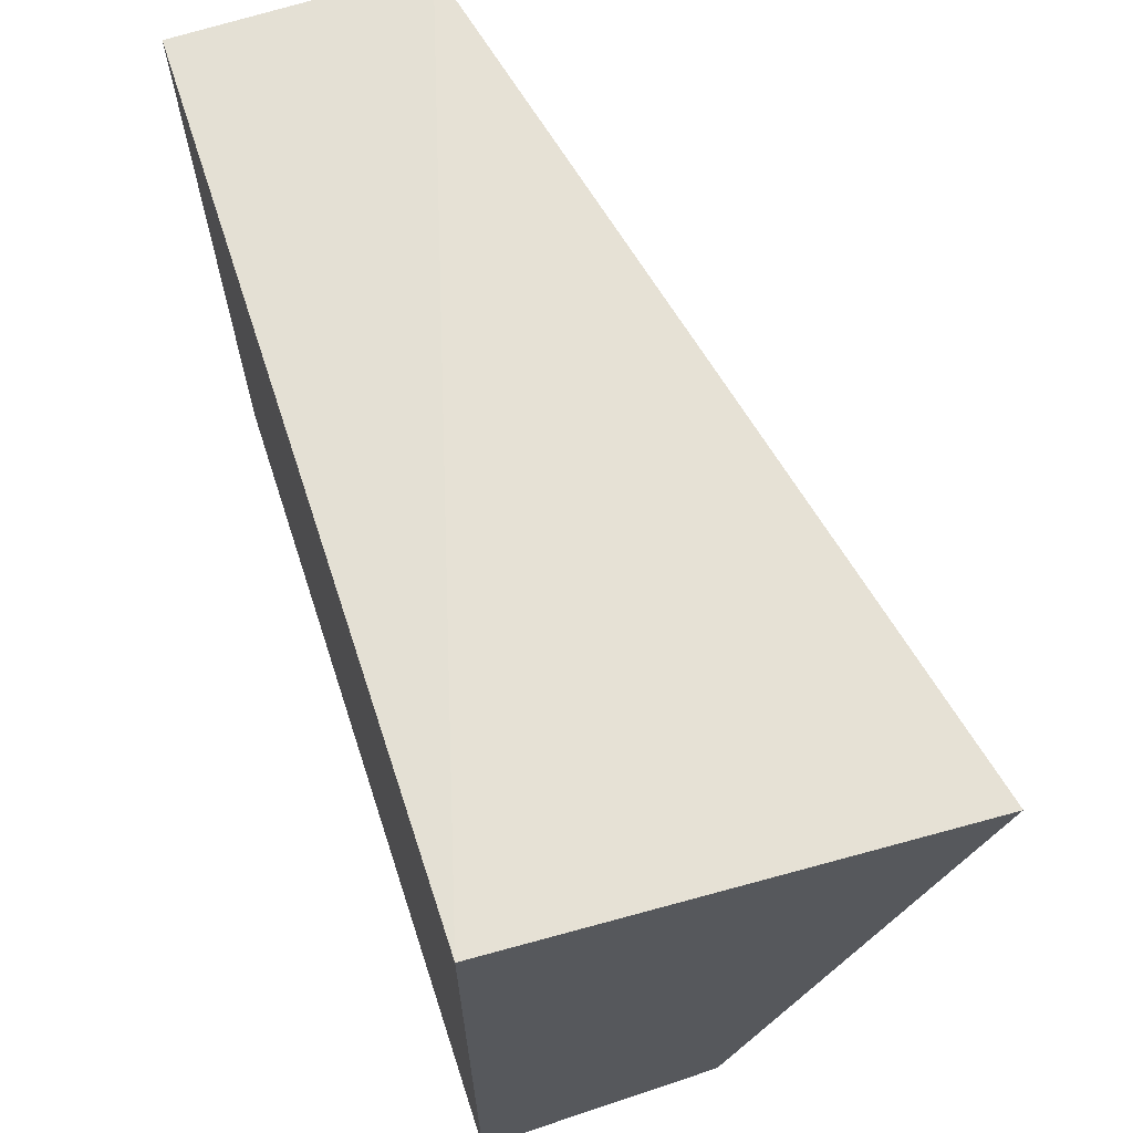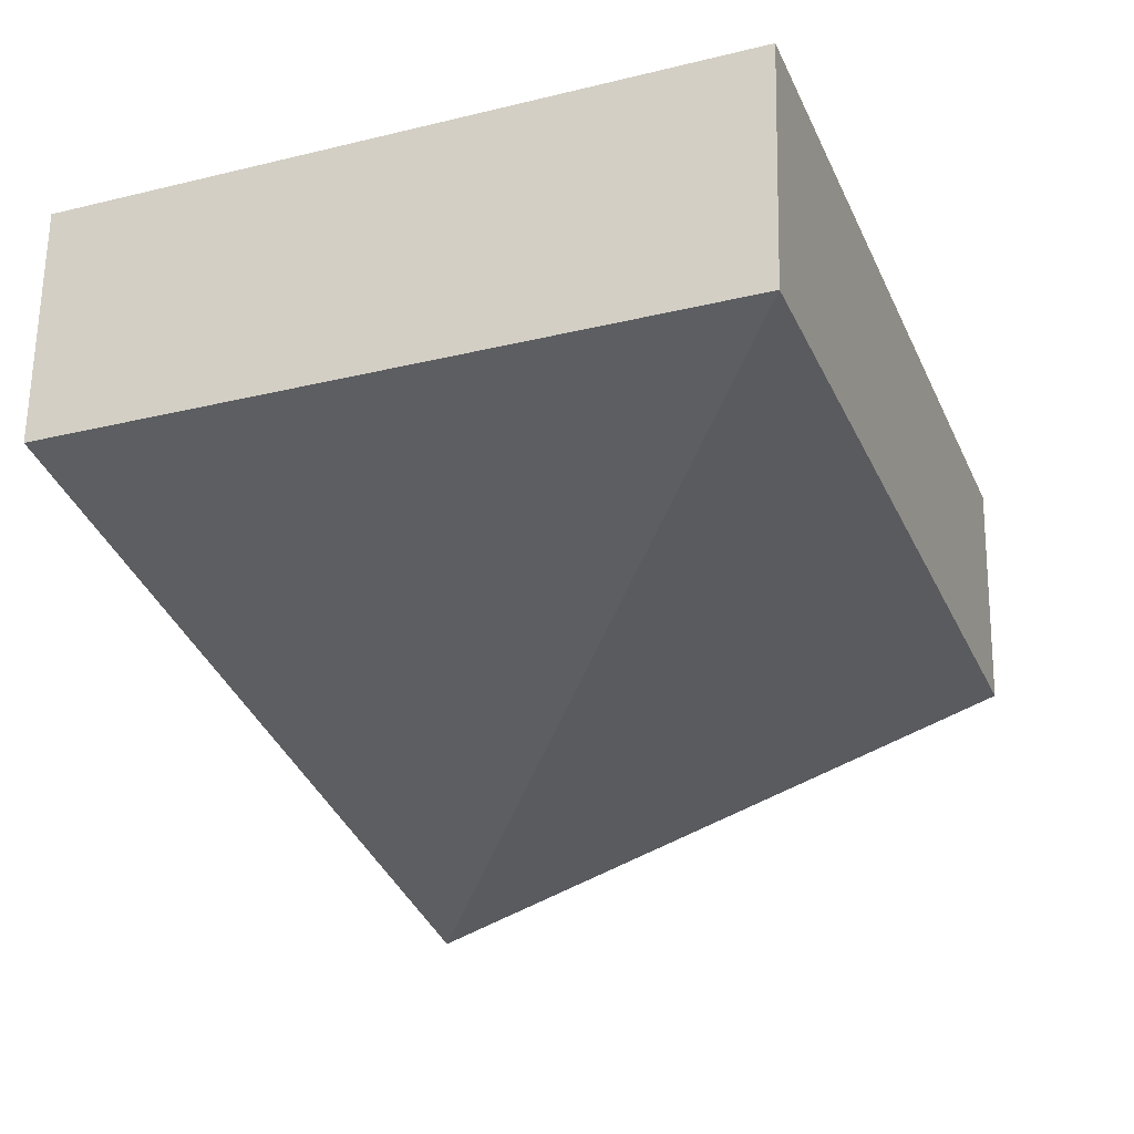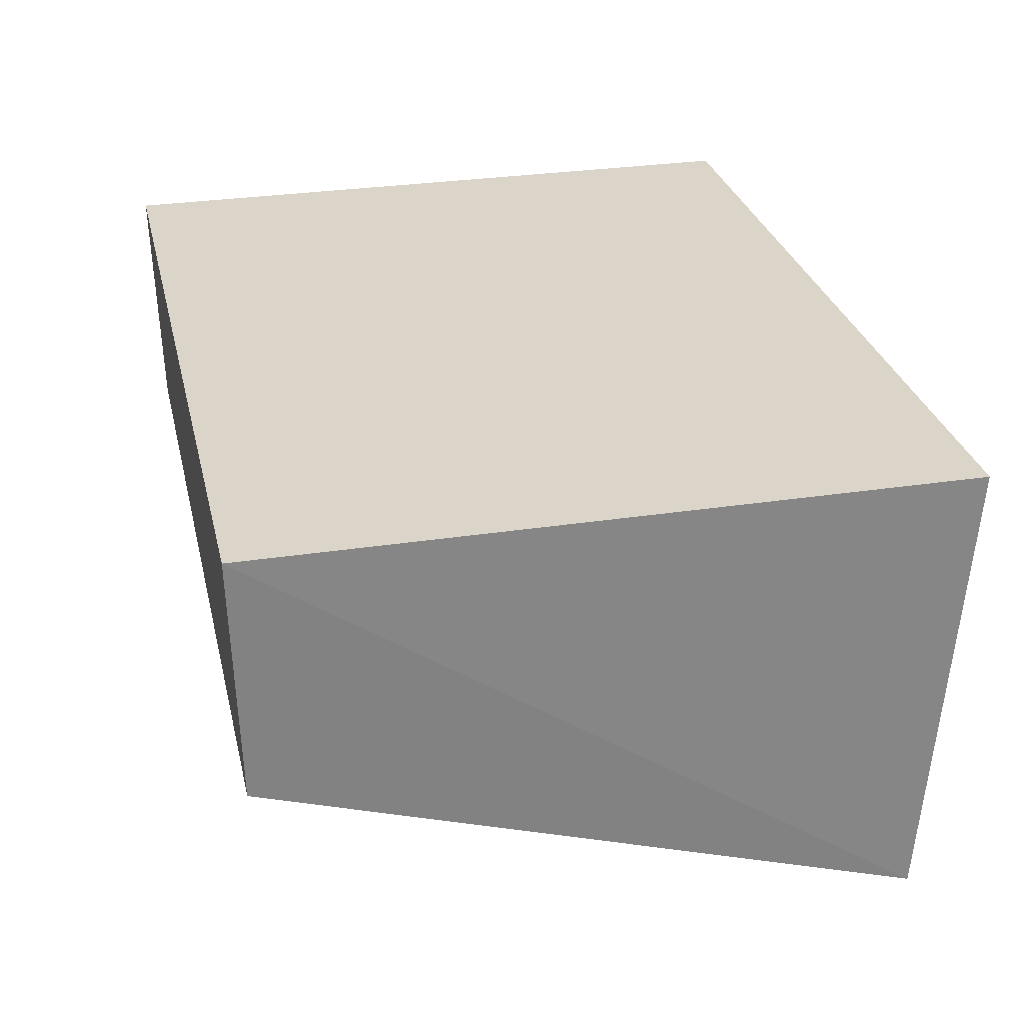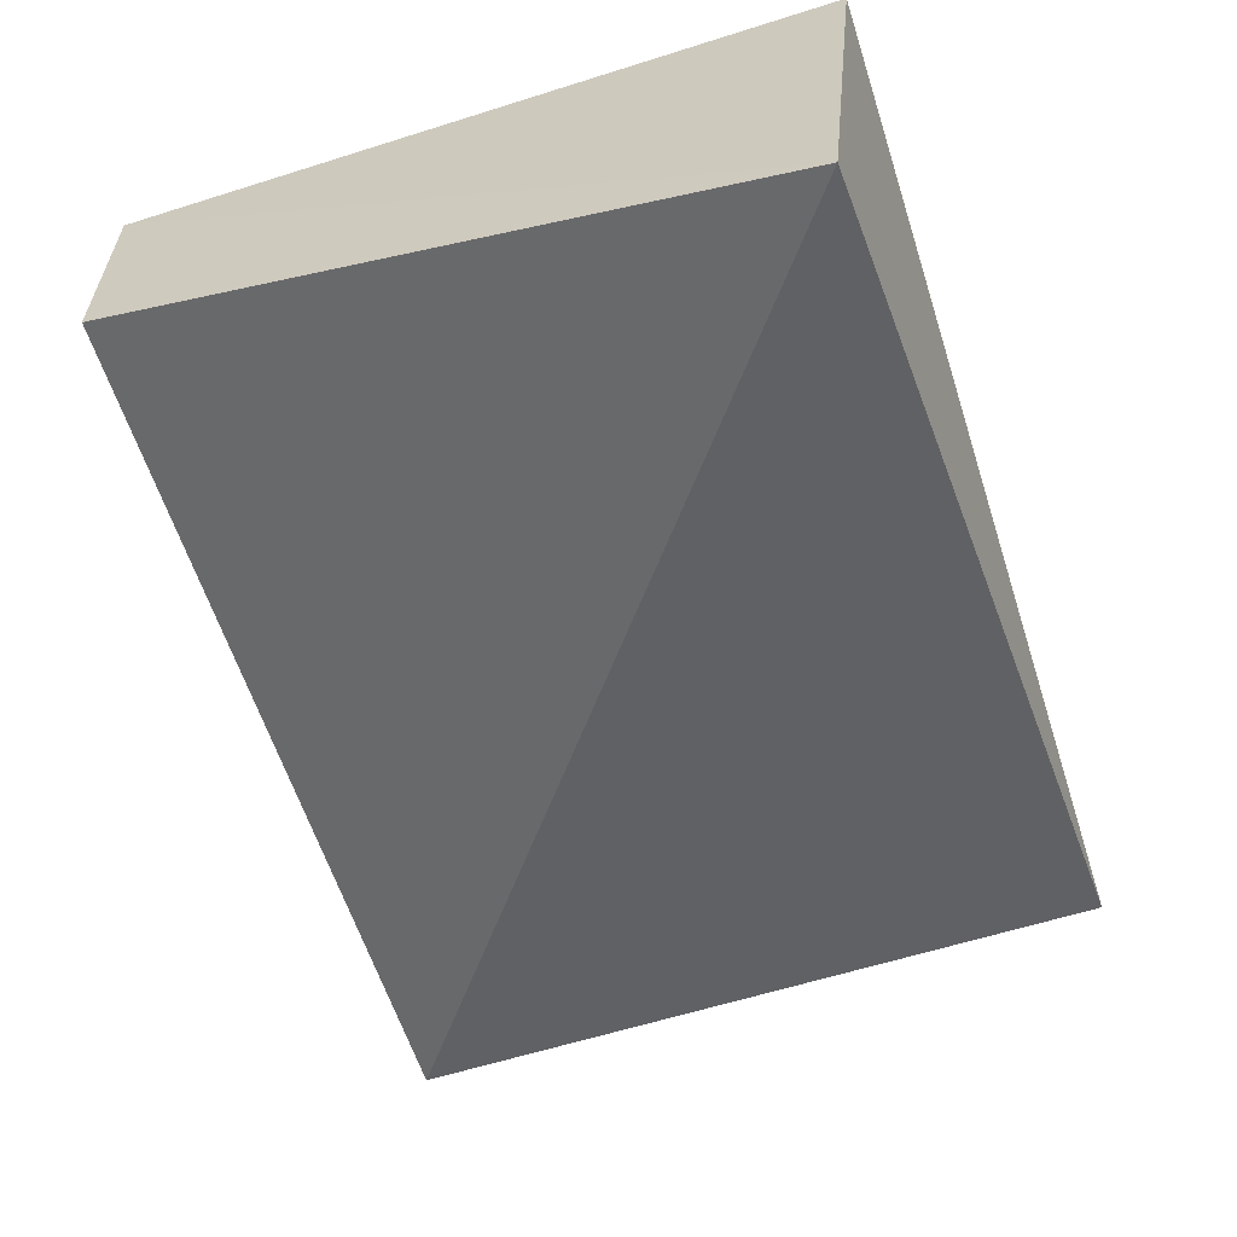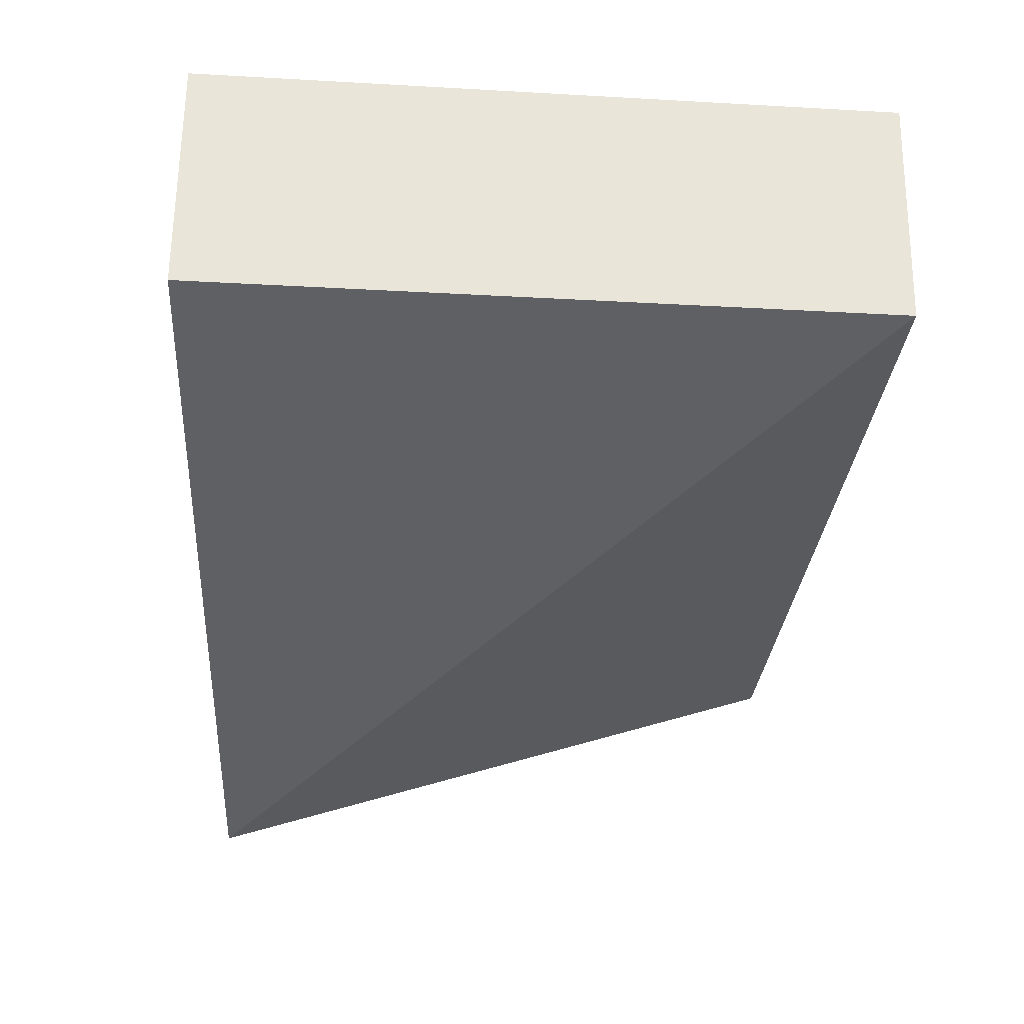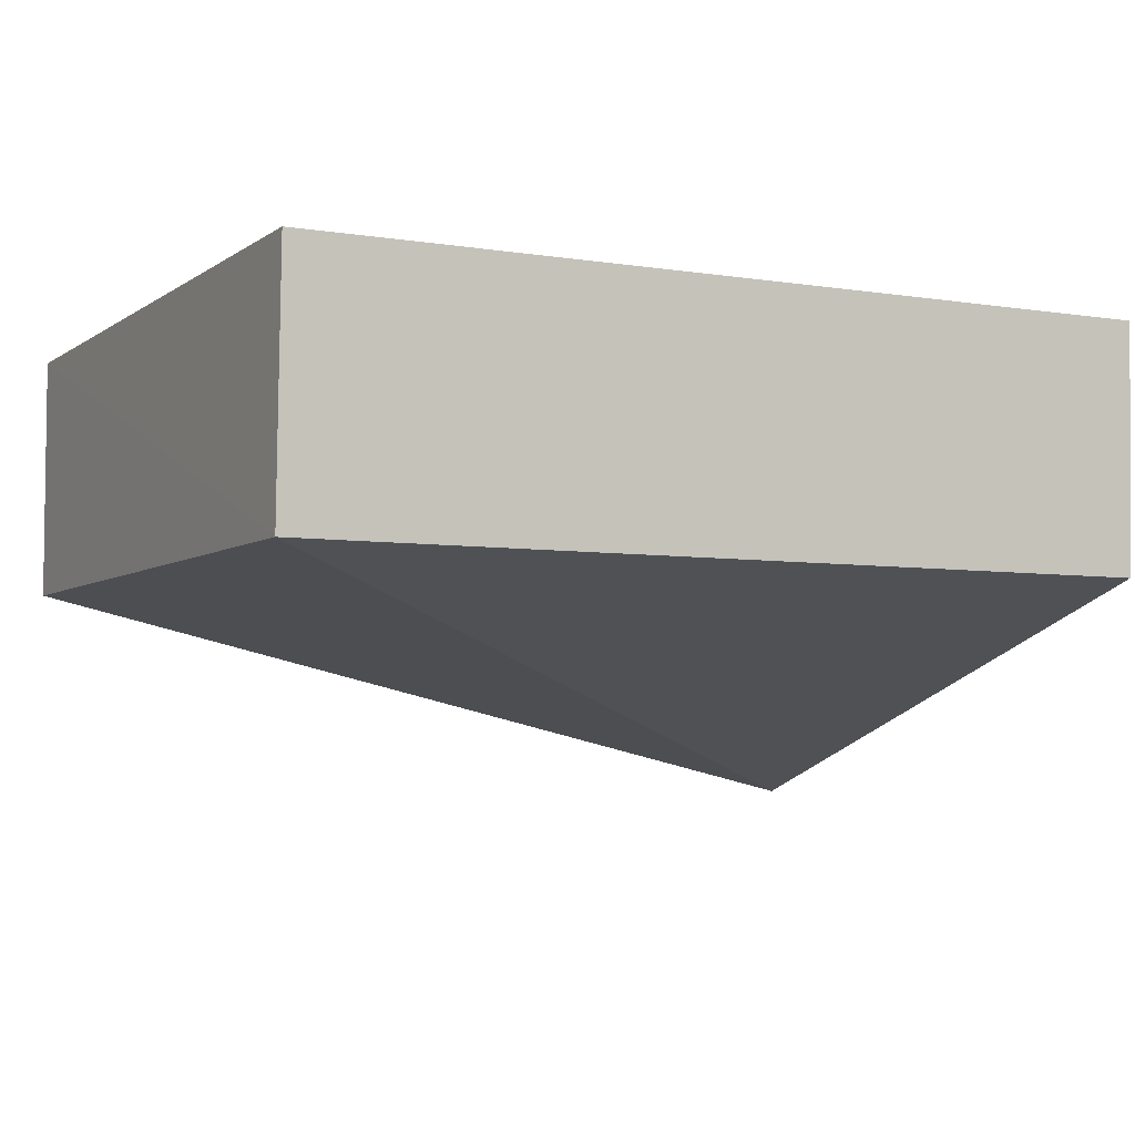
<metadata>
{"format":"obj","ext":"obj","renderer":"f3d","projection":"perspective","resolution":1024,"background":"white","views":[{"elev":66.1,"azim":71.8,"up":"+Y"},{"elev":-26.7,"azim":-69.5,"up":"+Z"},{"elev":29.4,"azim":77.0,"up":"+Z"},{"elev":-61.4,"azim":107.8,"up":"+Z"},{"elev":-29.6,"azim":-94.8,"up":"+Z"},{"elev":-4.9,"azim":-27.4,"up":"+Z"}]}
</metadata>
<code>
v 0.0003821 0.003118 0.02116
v 0.0003796 -0.0224 0.02121
v 0.0007856 0.001642 0.004723
v 0.0003793 -0.02216 0.01226
v -0.03084 0.003118 0.02116
v -0.03084 -0.02209 0.01227
v -0.03084 0.003118 0.01224
v -0.03082 -0.02233 0.02119
f 1 2 3
f 3 2 4
f 5 2 1
f 6 4 2
f 6 3 4
f 7 5 1
f 7 1 3
f 7 6 5
f 7 3 6
f 8 6 2
f 8 2 5
f 8 5 6

</code>
